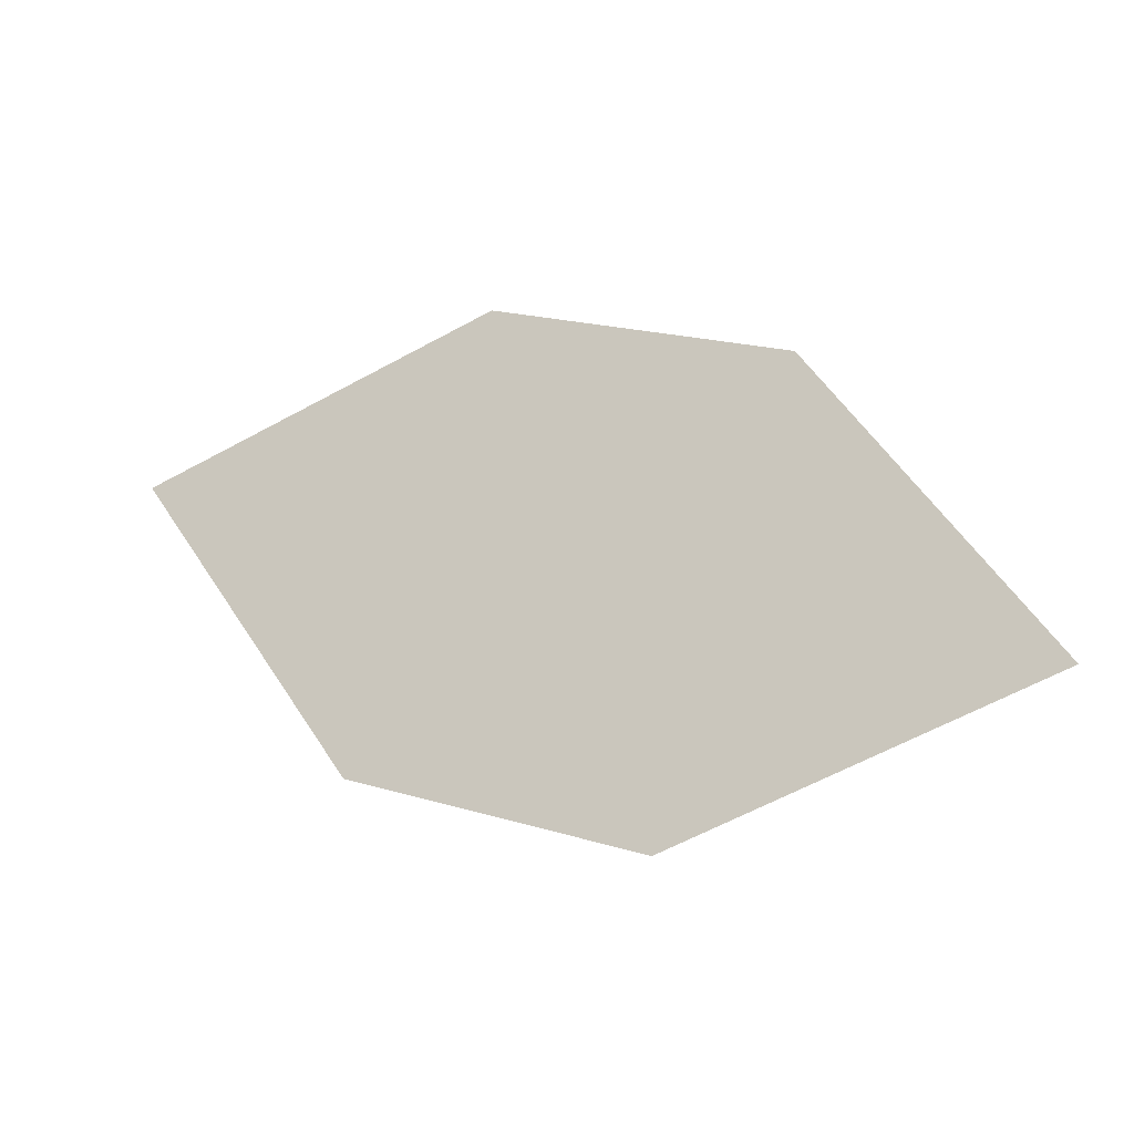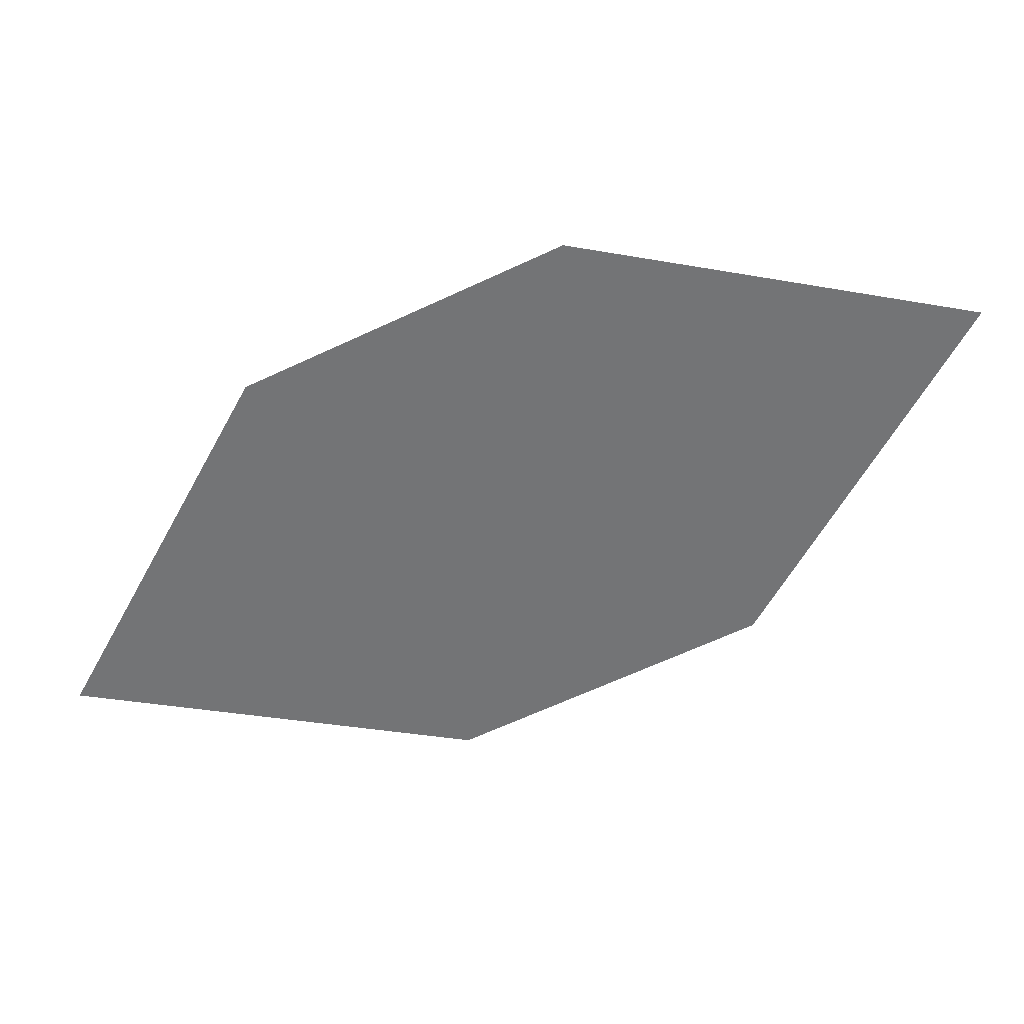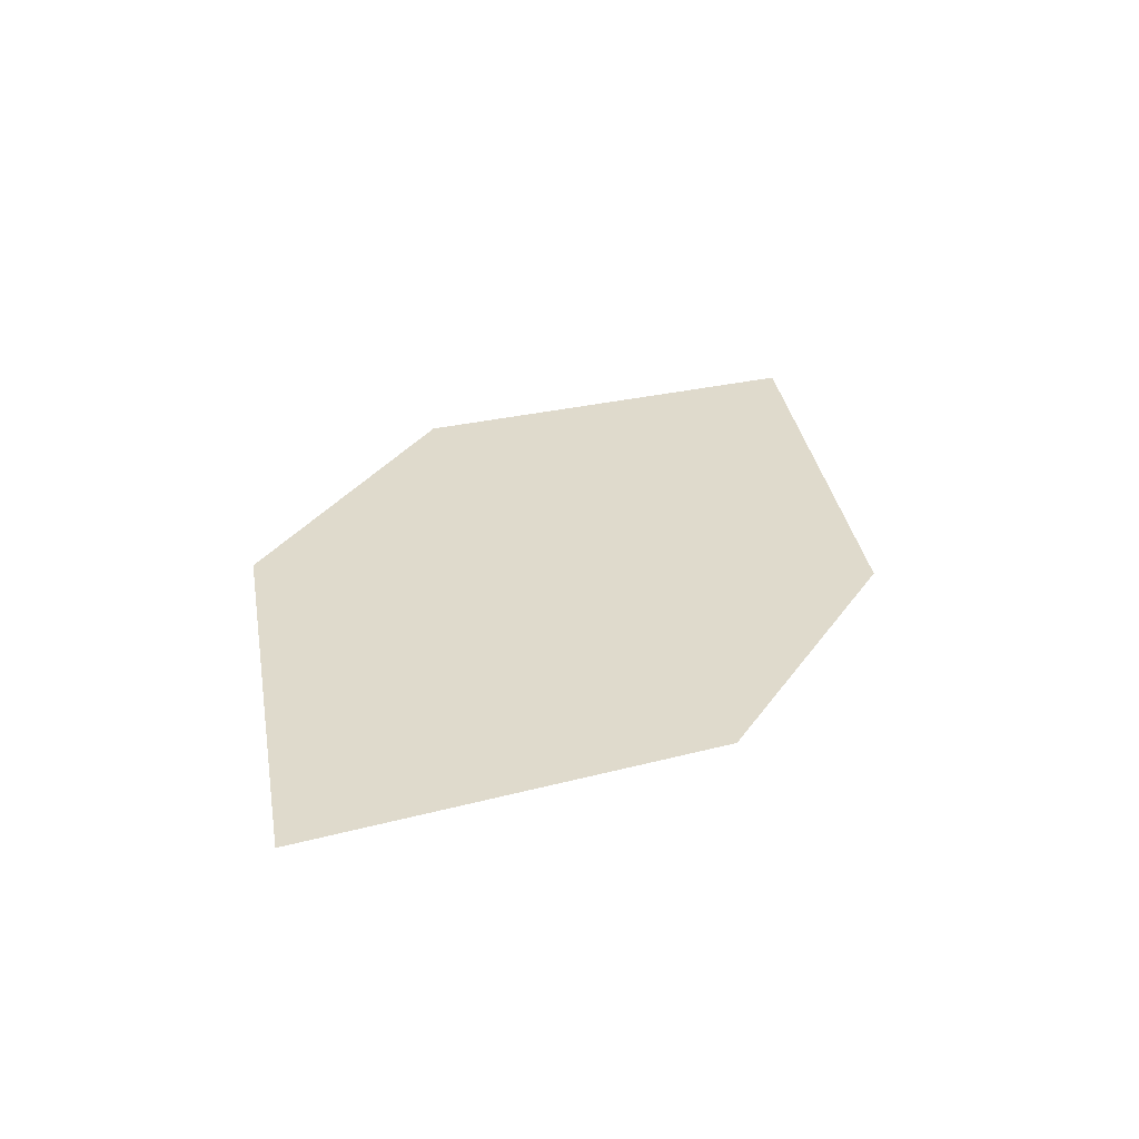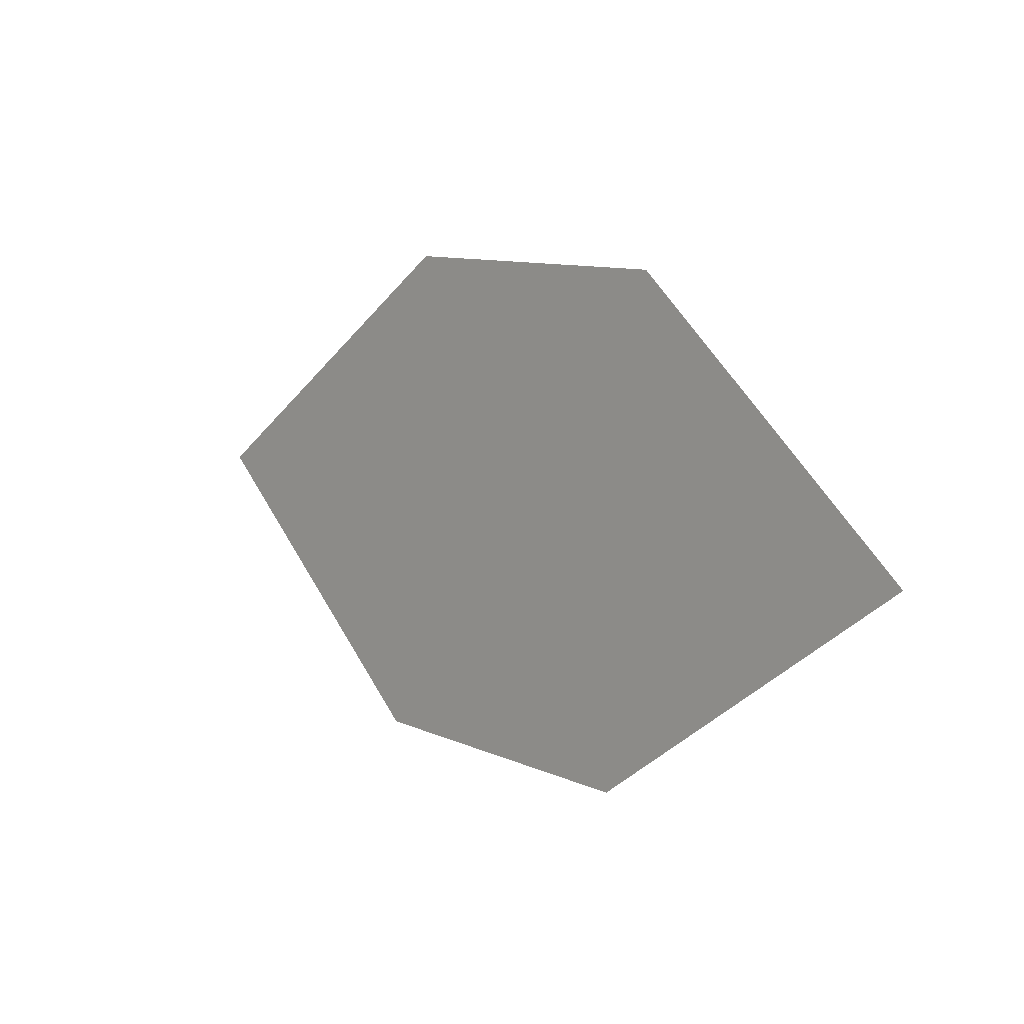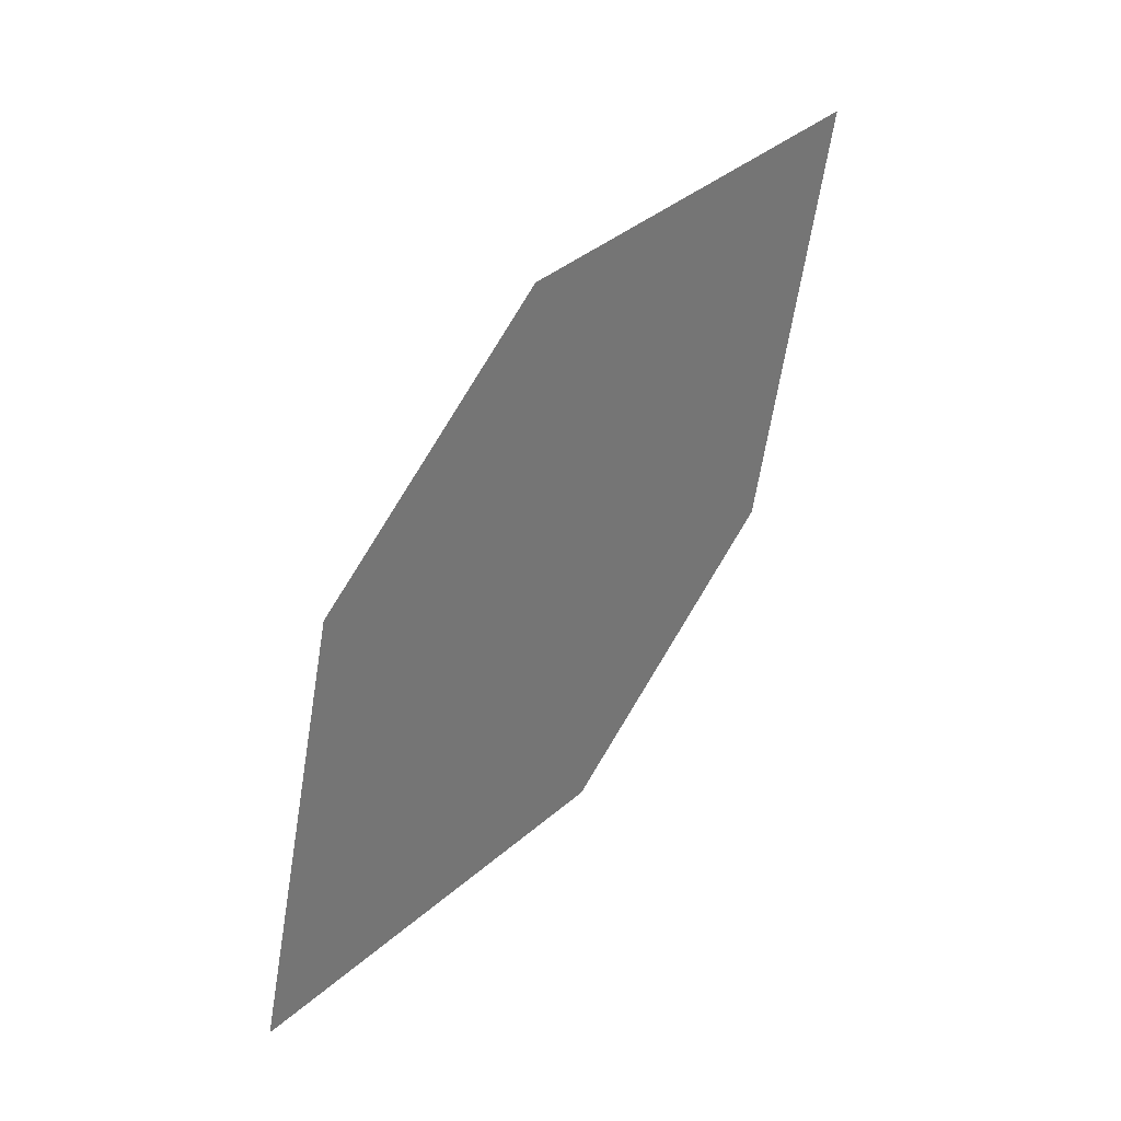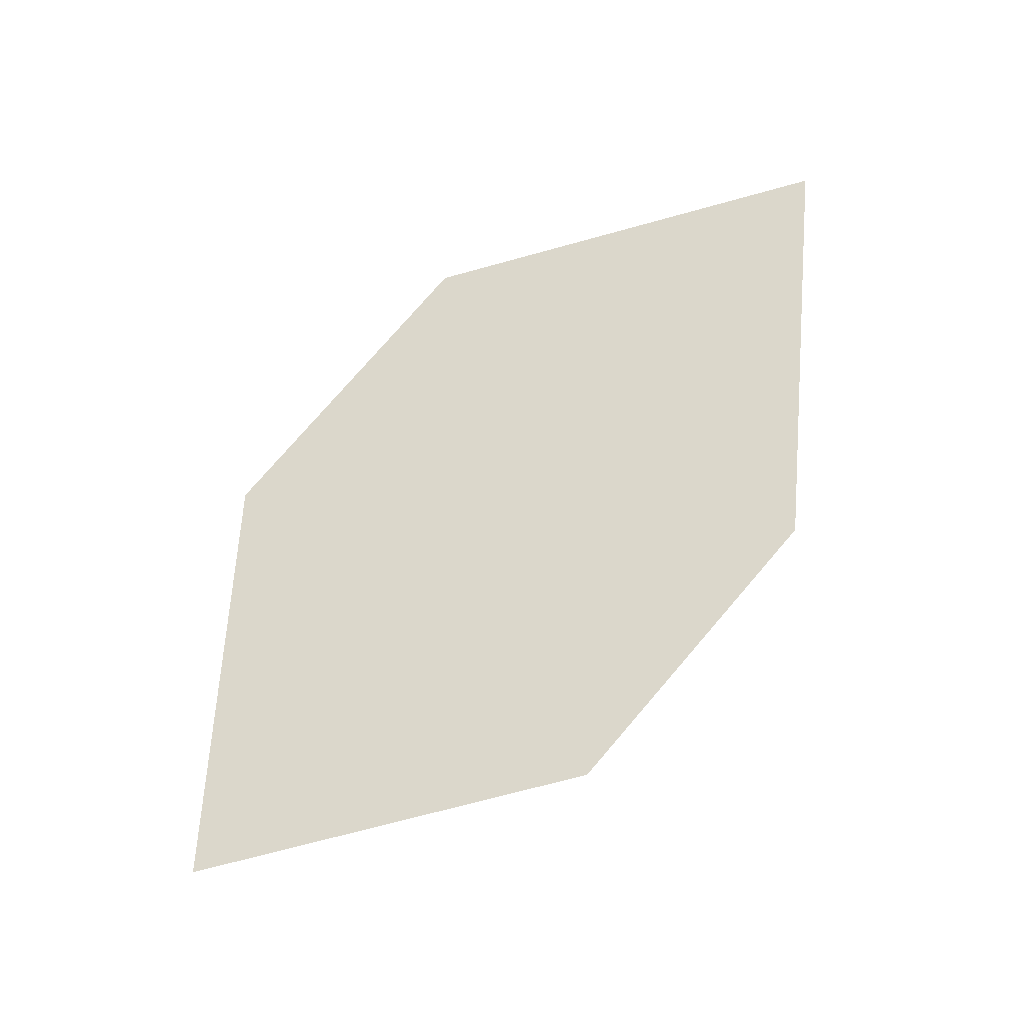
<metadata>
{"format":"obj","ext":"obj","renderer":"f3d","projection":"perspective","resolution":1024,"background":"white","views":[{"elev":71.3,"azim":-136.9,"up":"+Z"},{"elev":48.5,"azim":12.2,"up":"+Y"},{"elev":53.4,"azim":-36.0,"up":"+Z"},{"elev":-20.5,"azim":-111.5,"up":"+Y"},{"elev":56.2,"azim":-32.6,"up":"+Y"},{"elev":48.2,"azim":158.8,"up":"+Z"}]}
</metadata>
<code>
o leaves.167
v -0.1536 0.1183 1.976
v -0.1991 0.1291 1.987
v -0.2514 0.07392 2.018
v -0.1734 0.0779 1.993
v -0.206 0.06312 2.007
v -0.2317 0.1143 2.001
f 1 2 6 3
f 1 3 5 4

</code>
